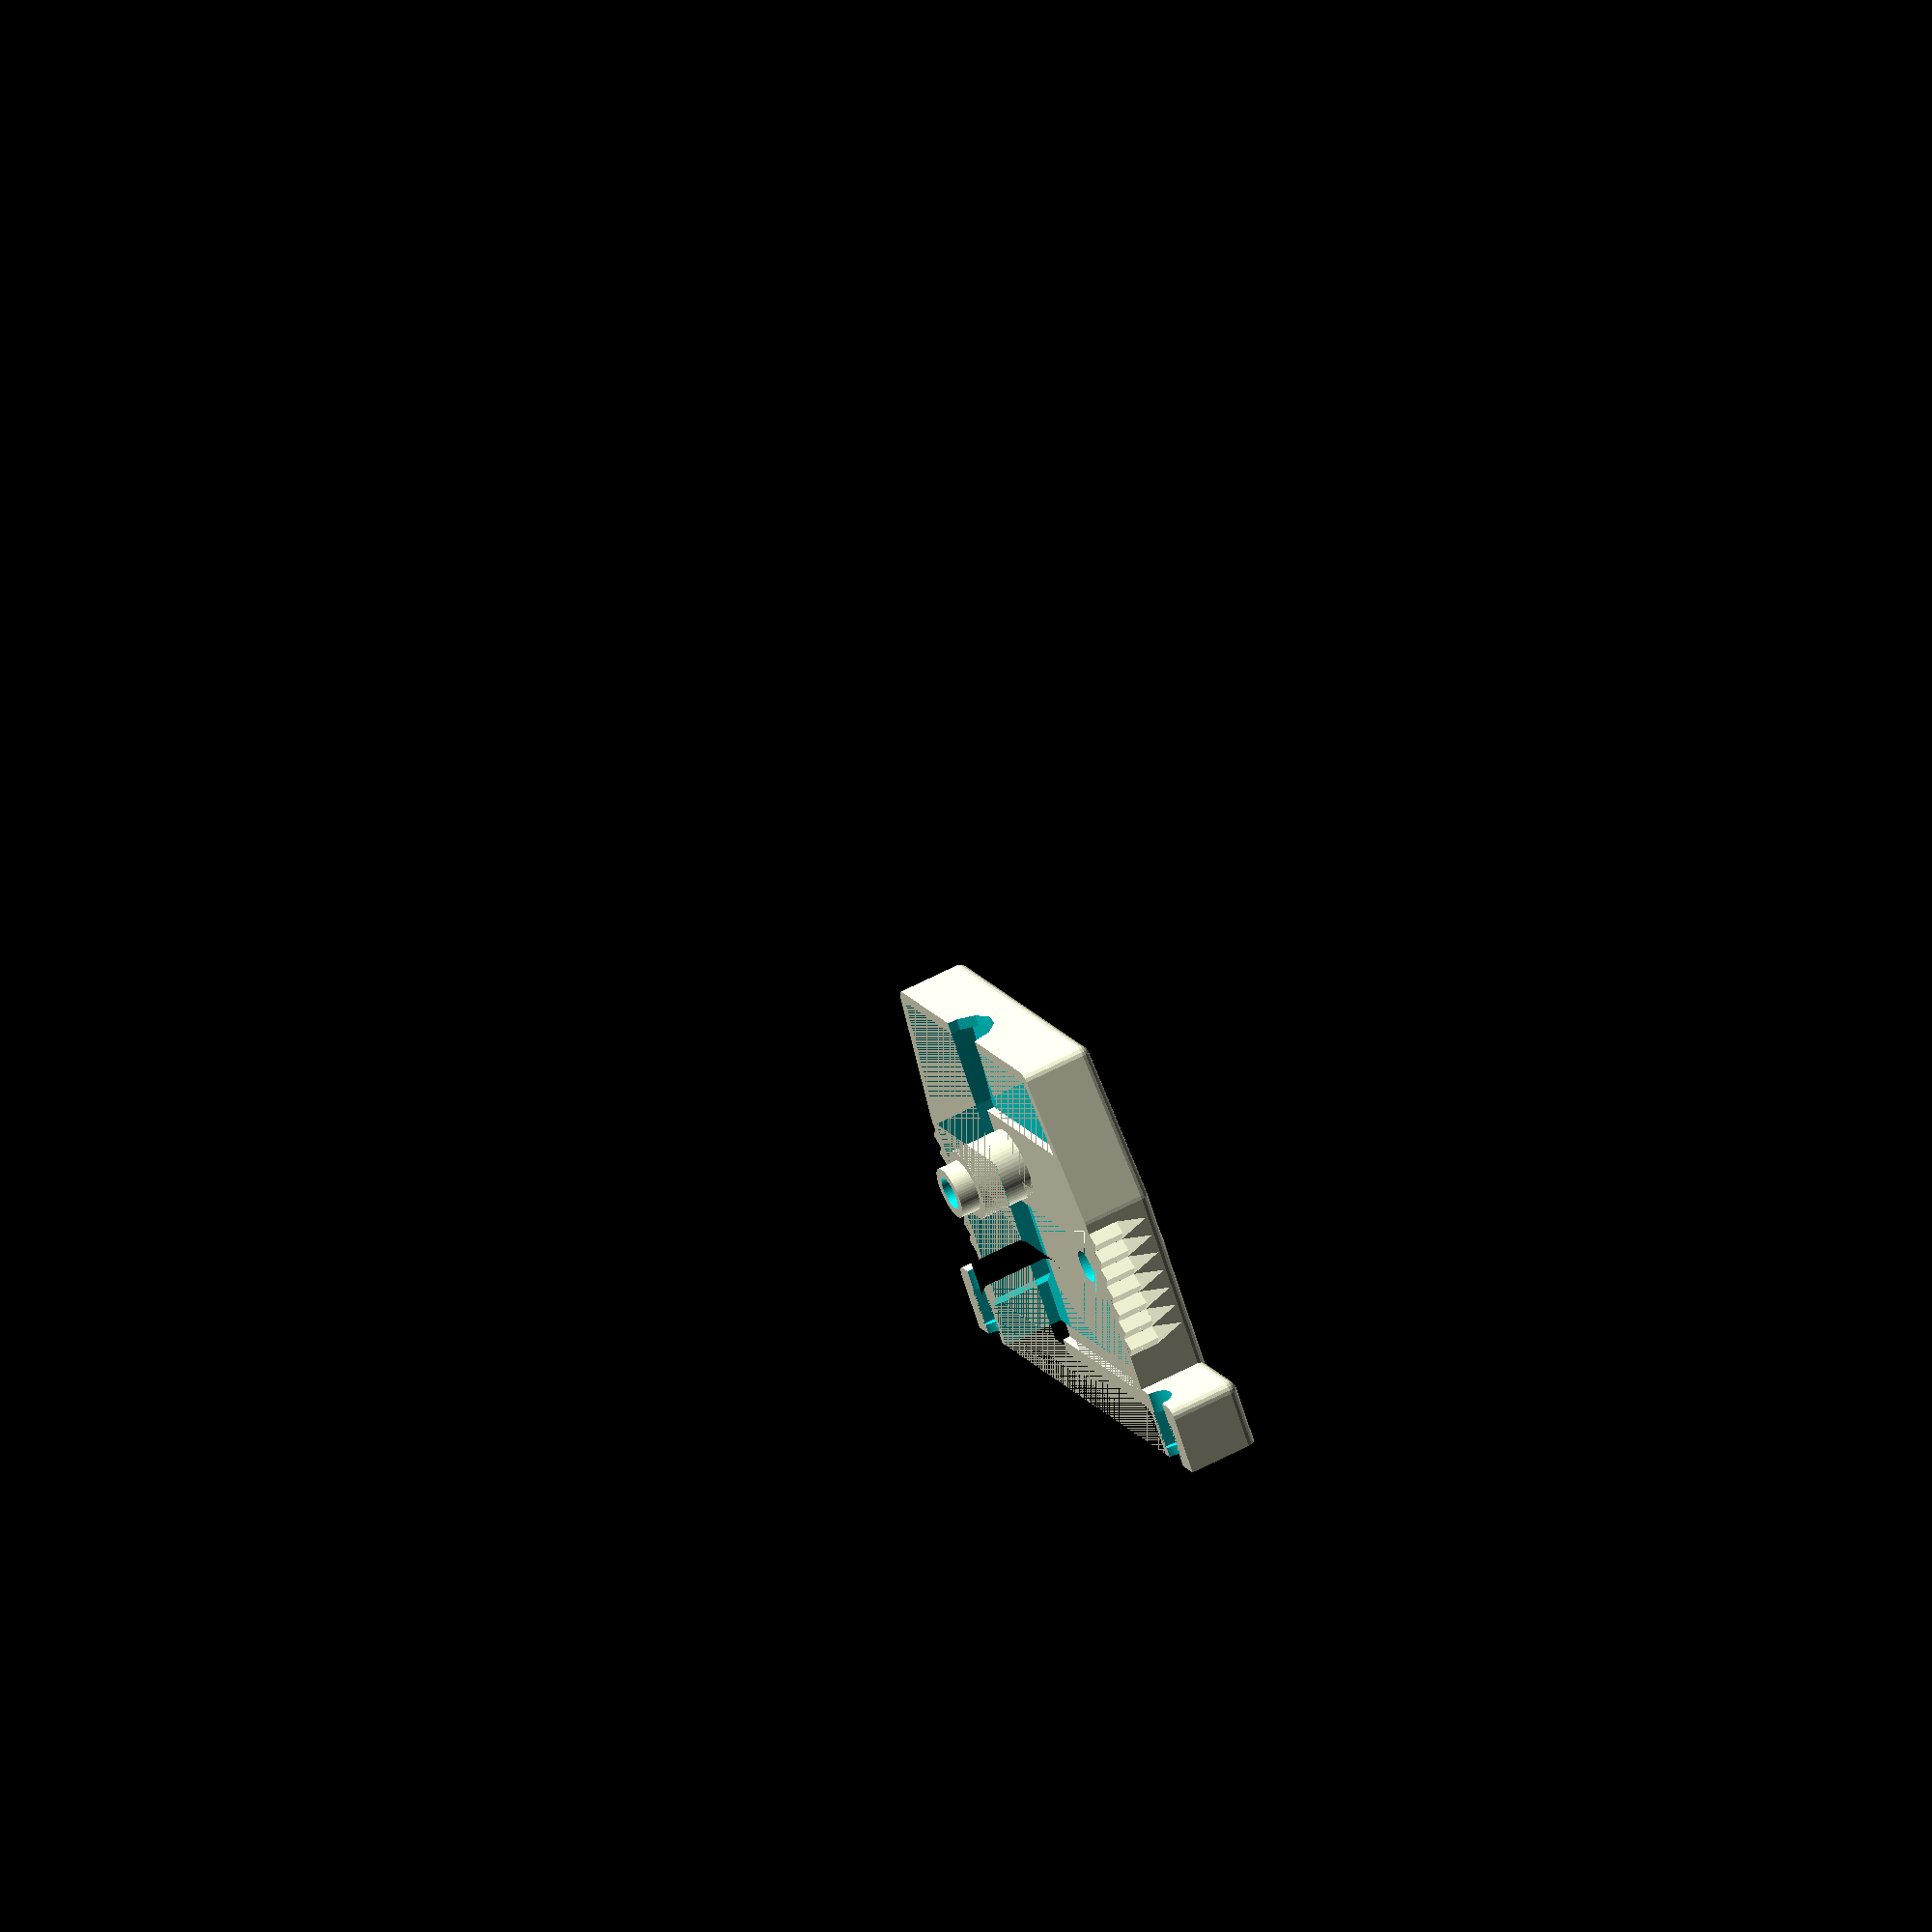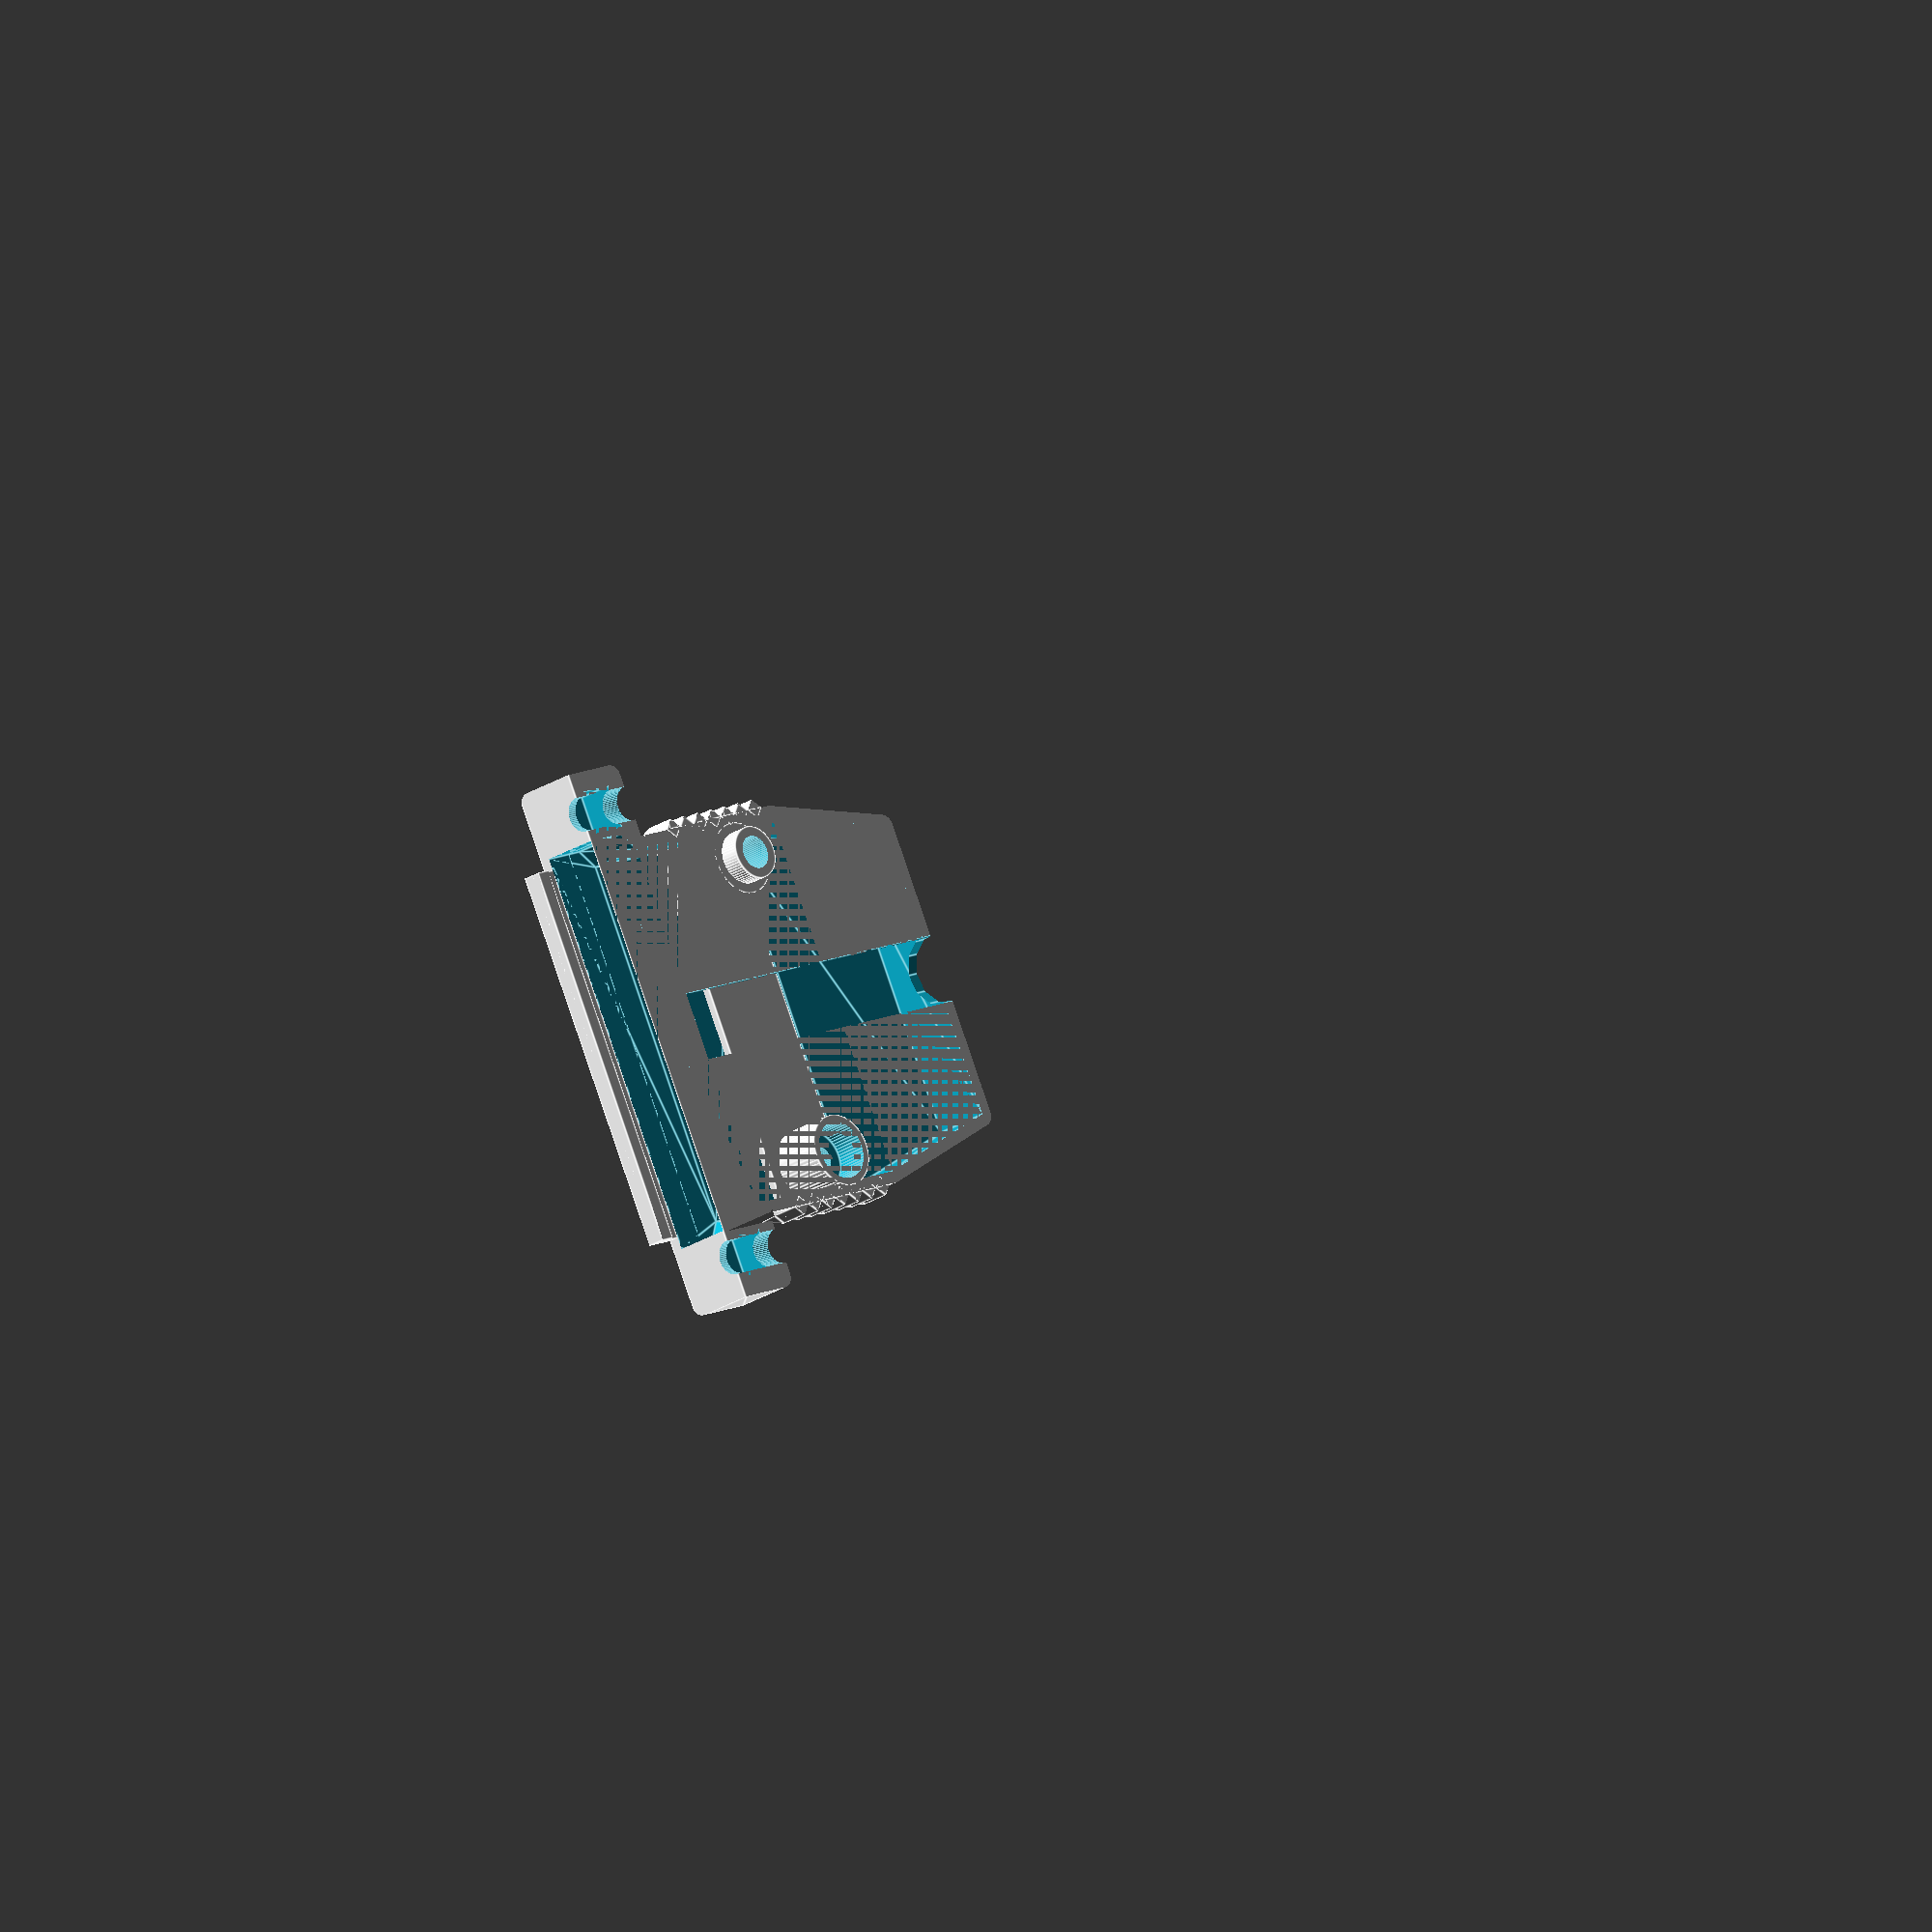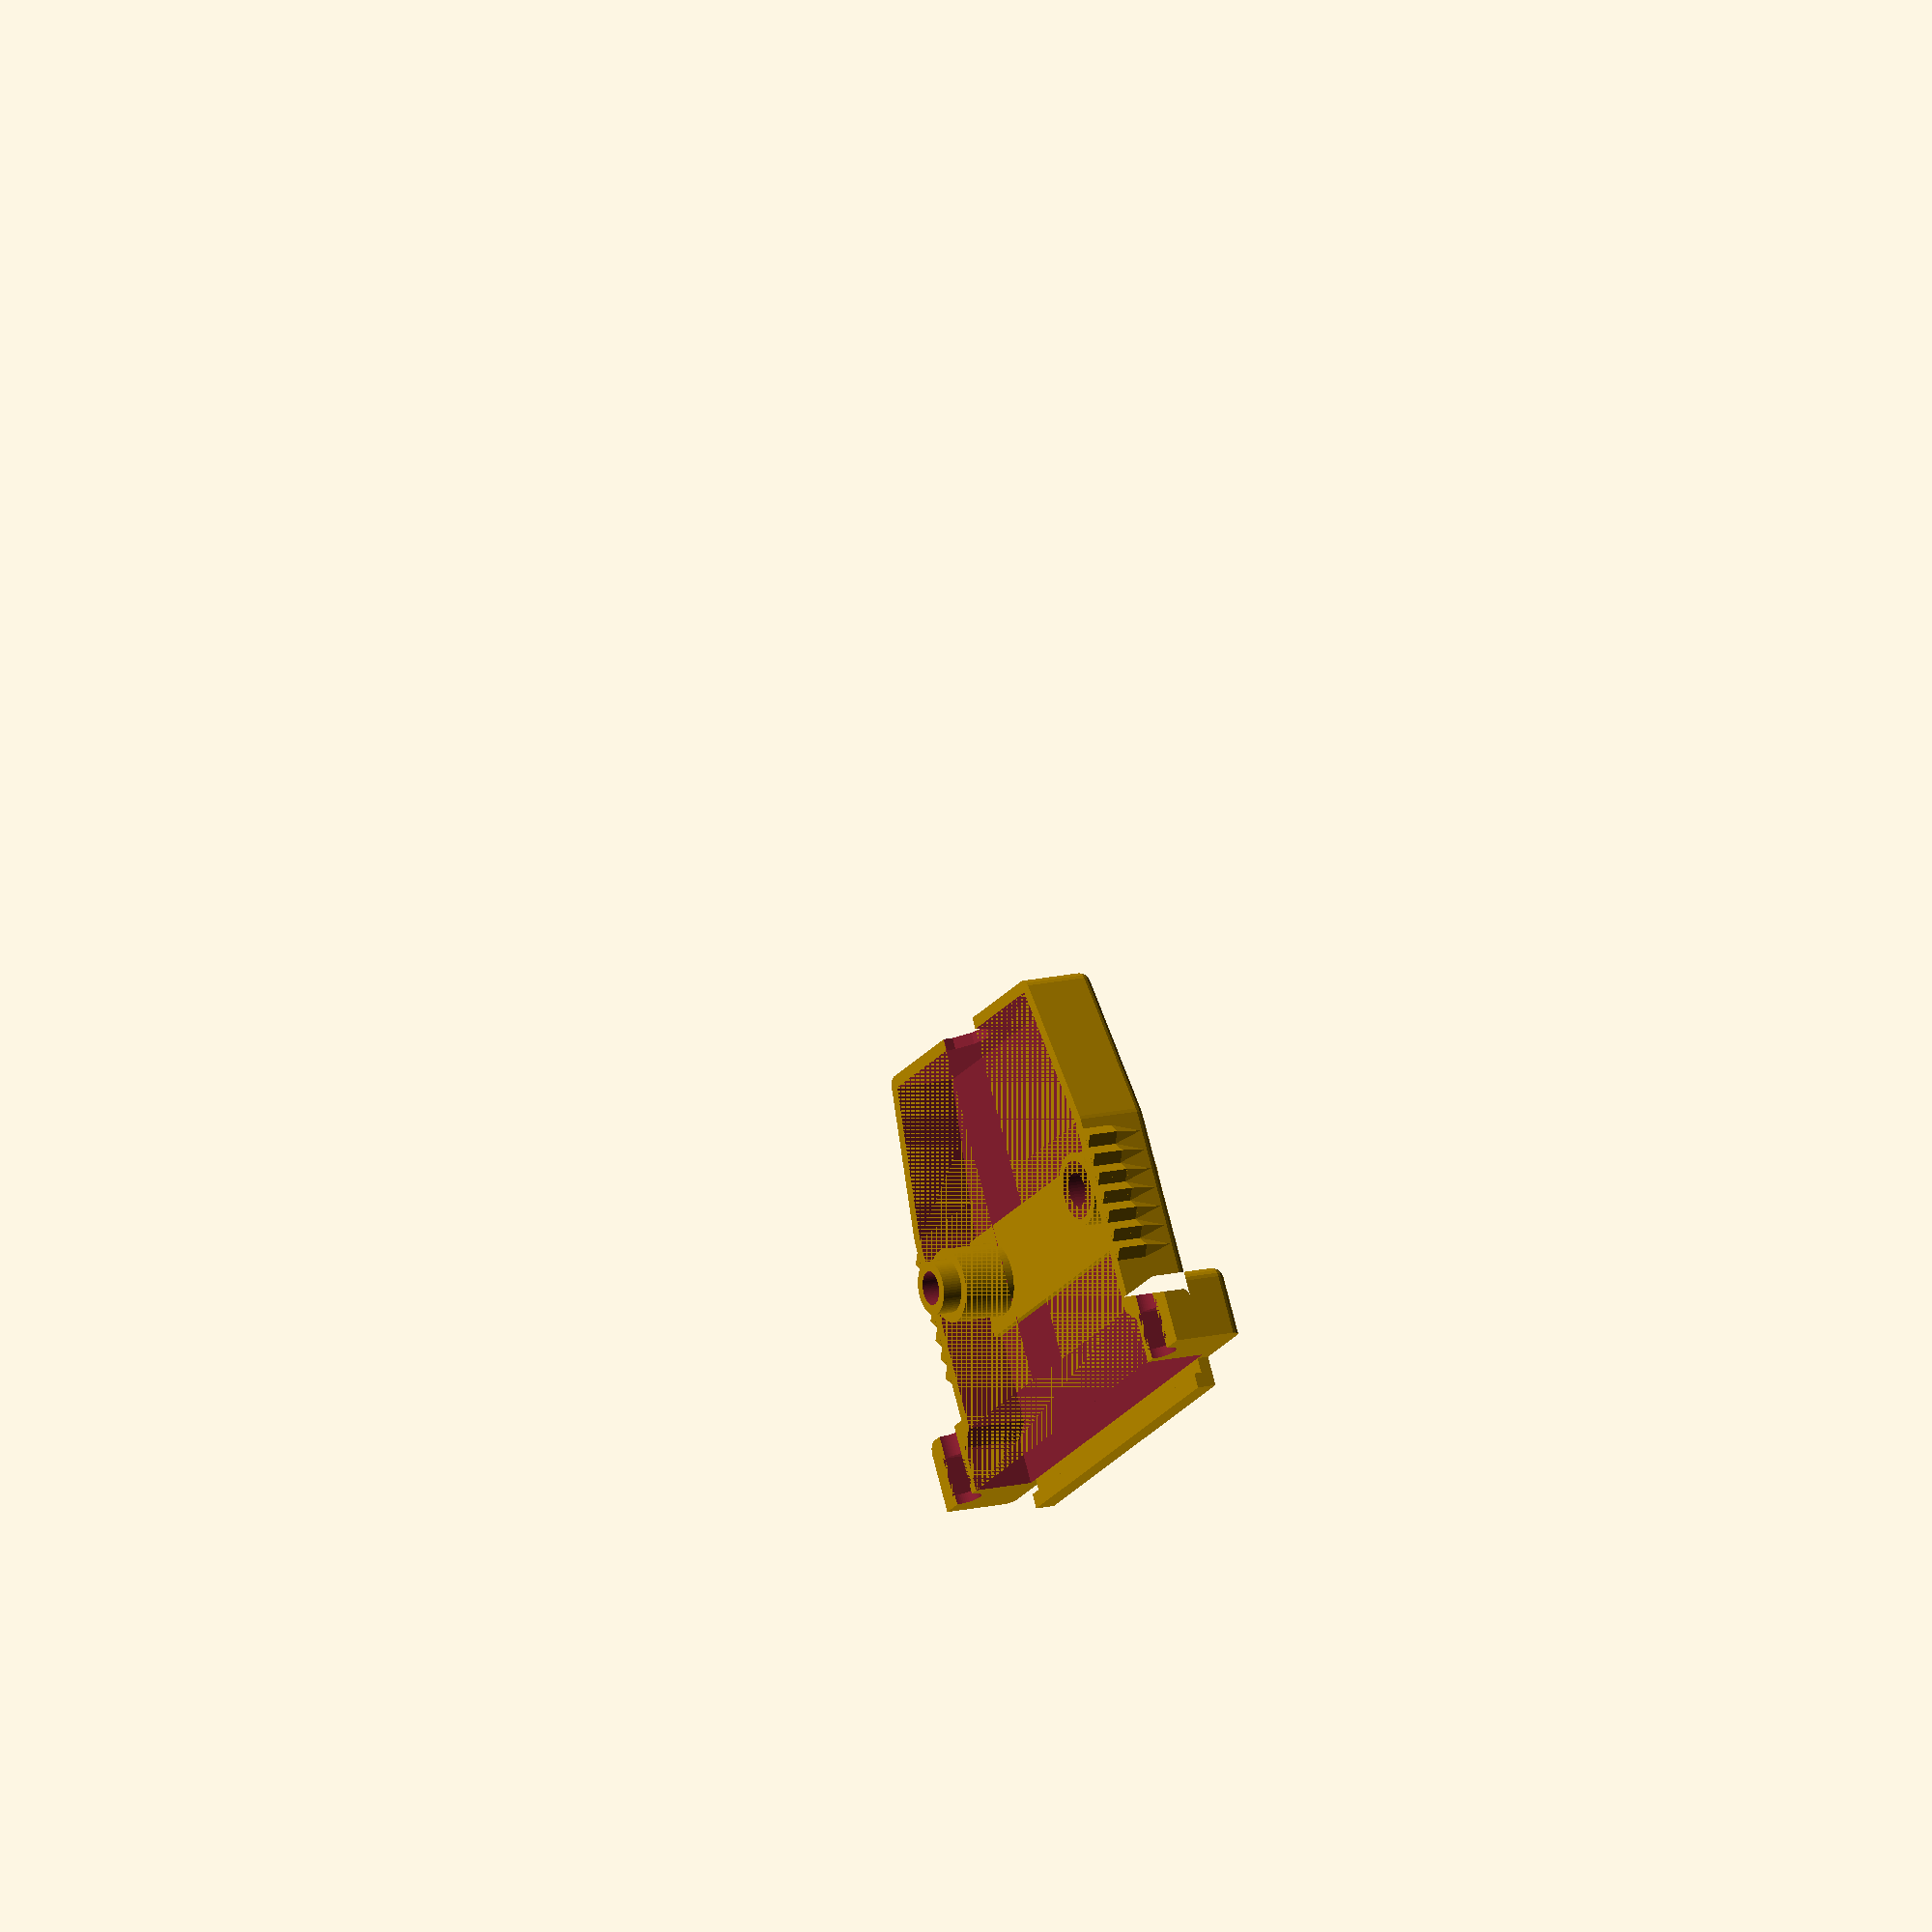
<openscad>
//--------------------------------------------------------
// https://www.thingiverse.com/thing:3293299
// Parametric D-Sub shell housings 
// by uwe.zimmermann@sciencetronics.com
//--------------------------------------------------------
/* D-SUB  measures
     A     B     C     D
 9  30.8  25.0  19.2  16.9
15  39.1  33.3  27.7  25.3
25  53.0  47.0  41.1  39.0
37  69.3  63.5  57.3  55.4

height 12.5
front height male 9

A - outer length
B - distance between holes
C - shoulder width on the solder side
D - male connector front width

E - outer case width
F - distance between case screws

G - male connector front height
H - outer case height

average values
A-D = 14
B-D =  8
C-D = 2.3

E-D =  1
F-D = -9

G   = 9
H   = 12.5
*/

//D = 16.9;  // D-SUB 9
//D = 25.3;  // D-SUB 15 2row
D = 39.0;  // D-SUB 25
//D = 55.4;  // D-SUB 37

wire_dia = 7;

grip = true;

//=============================================
C = D +  2.4;
B = D +  8.0;
A = D + 14.0;
E = D +  1.0;
F = D -  8.0;


G   = 9;
H   = 12.5;

eps=1e-3;
mink=1.2;

module inner()
{
  linear_extrude(height=H/2+eps)
  {
    polygon(
      points=[
        [0,0],
        [C/2,0],
        [C/2, 4.5],
        [E/2-mink, 6],
        [E/2-mink, 6+20],
        [E/2-mink-wire_dia/2, 6+20+15],
        [-(E/2-mink-wire_dia/2), 6+20+15],
        [-(E/2-mink), 6+20],
        [-(E/2-mink), 6],
        [-C/2, 4.5],
        [-C/2,0],
        [0,0]
    ]);
  }
}


difference()
{
  union()
  {
    difference()
    {
      union()
      {
        intersection()
        {
          translate([0,0,mink])
          minkowski()
          {
            union()
            {
              inner();
              translate([(E-1)/2,0,0])
              cube([7,6,H/2]);
              translate([-(E-1)/2-7,0,0])
              cube([7,6,H/2]);
            }  
            sphere(r=mink,$fn=20);
          }
          translate([-3*A/2,0,0])
          cube([3*A,100,H/2+mink]);
        }
      } 
 
      union()
      { 
        translate([0,0,mink])
        inner();
        translate([-C/2,-2,mink])
        cube([C, 5, H/2]);
        
        translate([B/2,0,H/2+mink])
        rotate([90,0,0])
        cylinder(r=3.5/2,h=20,$fn=60,center=true);
        
        translate([-2.2+B/2,1,H/2+mink-4+eps])
        cube([4.4,4,4]);        

        translate([-B/2,0,H/2+mink])
        rotate([90,0,0])
        cylinder(r=3.5/2,h=20,$fn=60,center=true);
        
        translate([-2.2-B/2,1,H/2+mink-4+eps])
        cube([4.4,4,4]);        
      }  
    }

    translate([-E/2+mink,20-5,0])
    cube([E-2*mink,10,2]);
    
    translate([-F/2,20,0])
    union()
    {
      cylinder(r=3.4/2+1,h=H/2+mink+2,$fn=60);
      cylinder(r=3.4/2+2,h=H/2+mink,$fn=60);
    }
    
    translate([+F/2,20,0])
    difference()
    {
      cylinder(r=3.4/2+2,h=H/2+mink,$fn=60);
      translate([0,0,H/2-2-.25])
      cylinder(r=3.4/2+1+.25,h=H/2+mink,$fn=60);
    }
    
    // front retainer clip
    translate([-D/2,-3+eps,0])
    cube([D,3,mink]);  
    translate([-D/2,-3+eps,0])
    cube([D,1.5,2]);
    
    // grip
    if (grip)
    {
      for (x=[-1,+1])
      {  
        for (y=[12:2:25])
        {
          translate([x*E/2,y,mink])
          intersection()
          {
            union()
            {
              cylinder(r1=0,r2=1,h=H/4,$fn=4);
              translate([0,0,H/4])
              cylinder(r1=1,r2=1,h=H/4,$fn=4);
            }
            translate([-5/2+x*(5/2),-5/2,-eps])
            cube([5,5,H/2+2*eps]);
          }  
        }
      }
    }  
  }

  union()
  {
    translate([-F/2,20,-eps])
    cylinder(r=6/2,$fn=60,h=3);
    translate([-F/2,20,-eps])
    cylinder(r=3.4/2,$fn=60,h=H);

    translate([+F/2,20,-eps])
    cylinder(r=6.4/2,$fn=6,h=2.5);
    translate([+F/2,20,-eps])
    cylinder(r=3.4/2,$fn=60,h=H);
    
    translate([0,6+20+15,H/2+mink])
    union()
    {
      rotate([90,0,0])
      cylinder(r=wire_dia/2,h=70,center=true);
      translate([-wire_dia/2,-70/2,0])
      cube([wire_dia,70,H/2]);
    }
  }

}  
</openscad>
<views>
elev=302.1 azim=322.4 roll=60.9 proj=o view=wireframe
elev=203.0 azim=244.6 roll=221.6 proj=o view=edges
elev=345.7 azim=329.2 roll=61.1 proj=o view=wireframe
</views>
